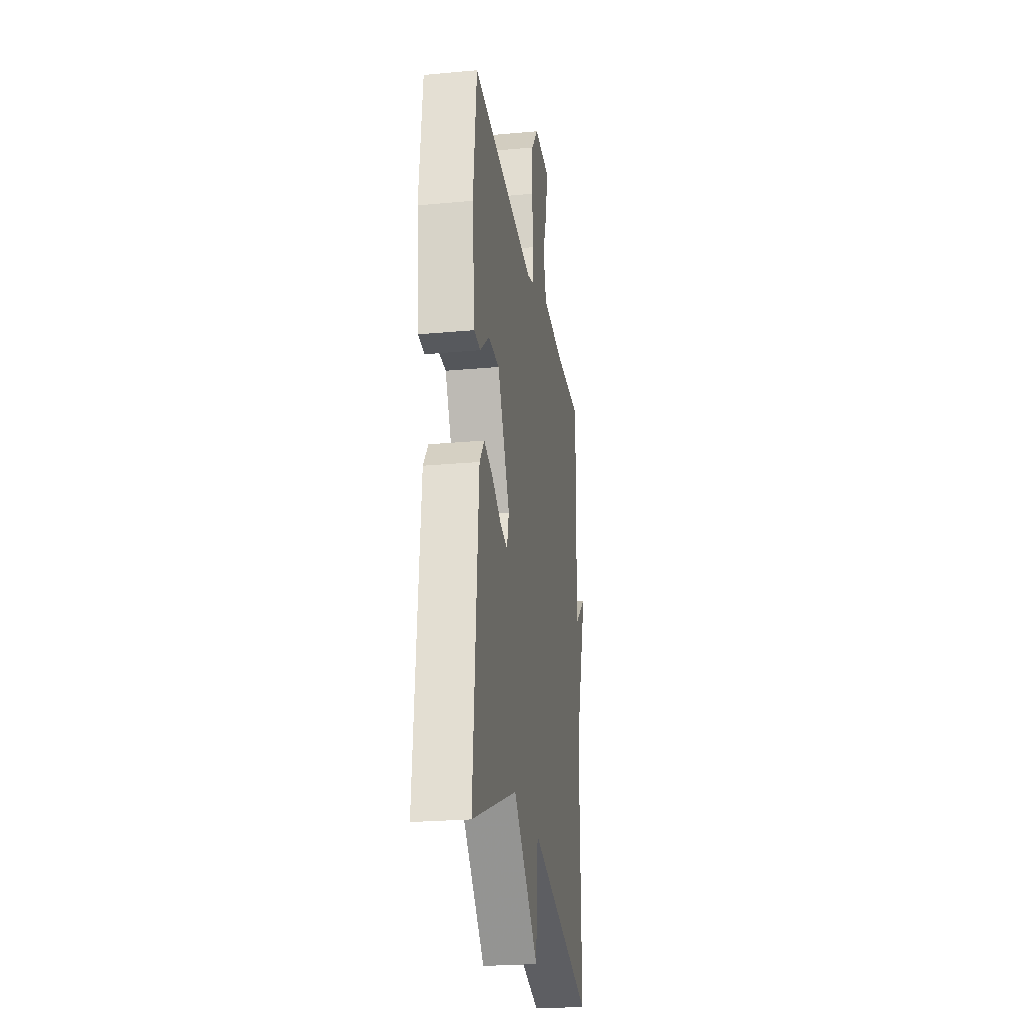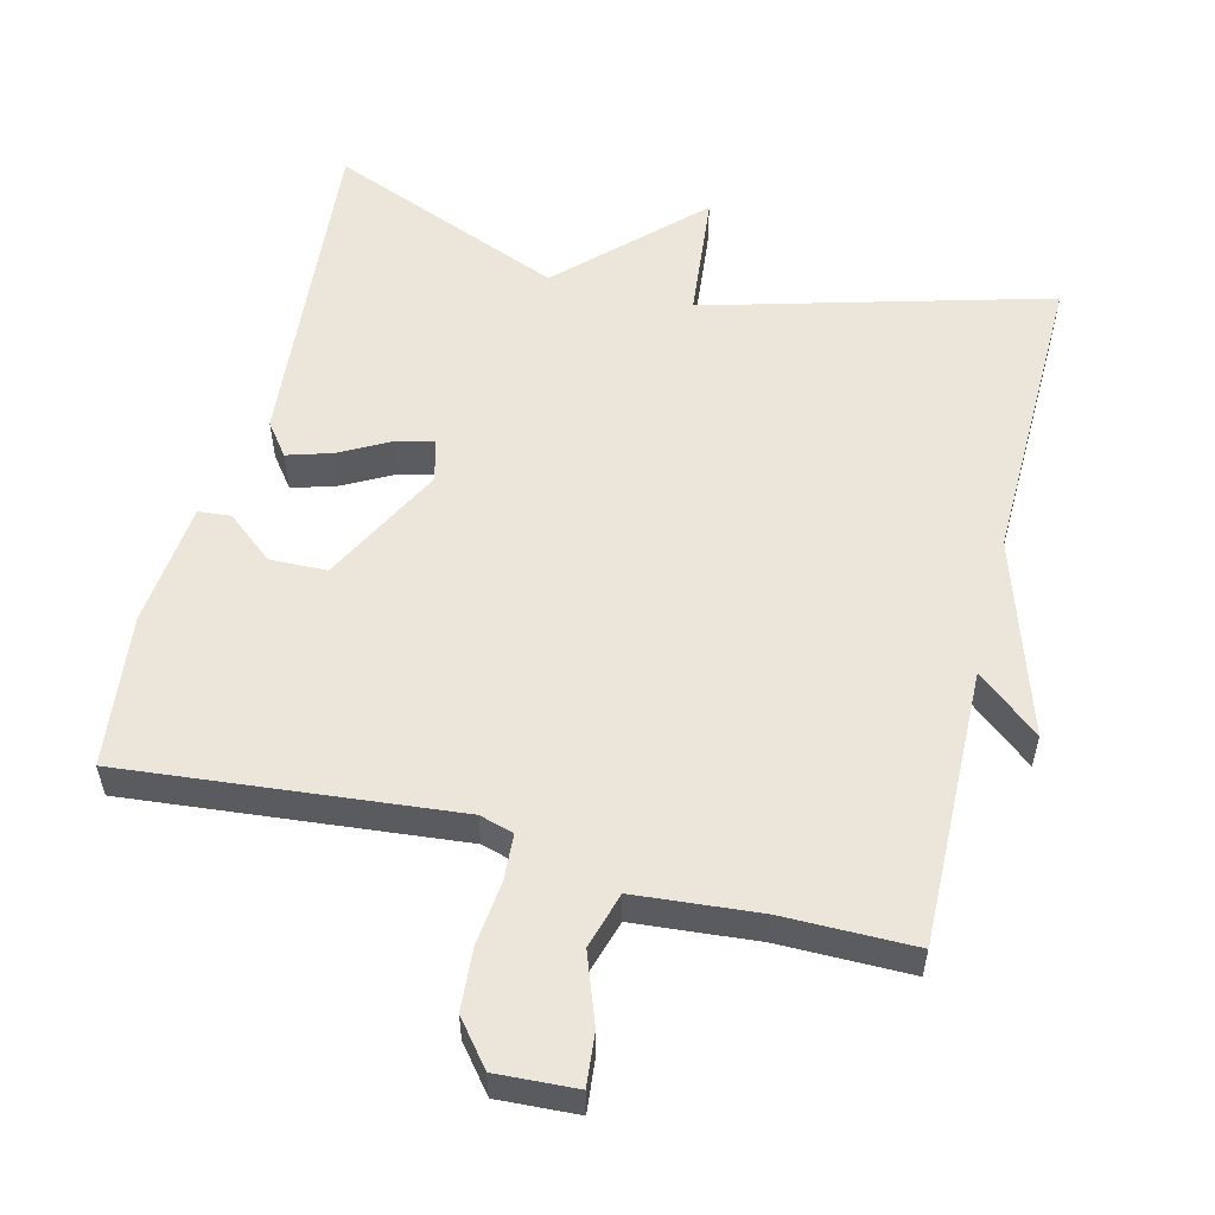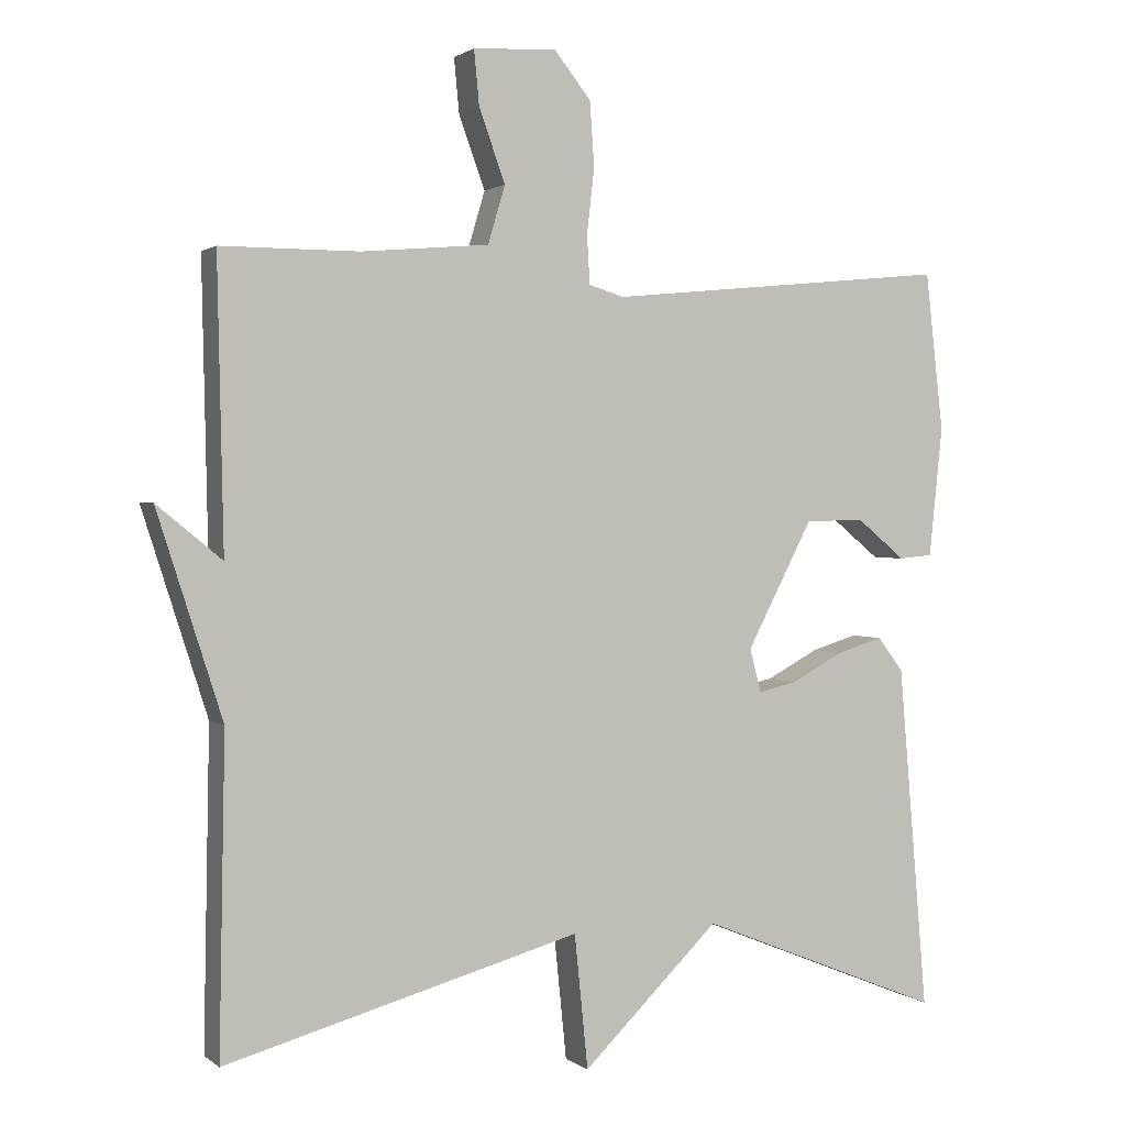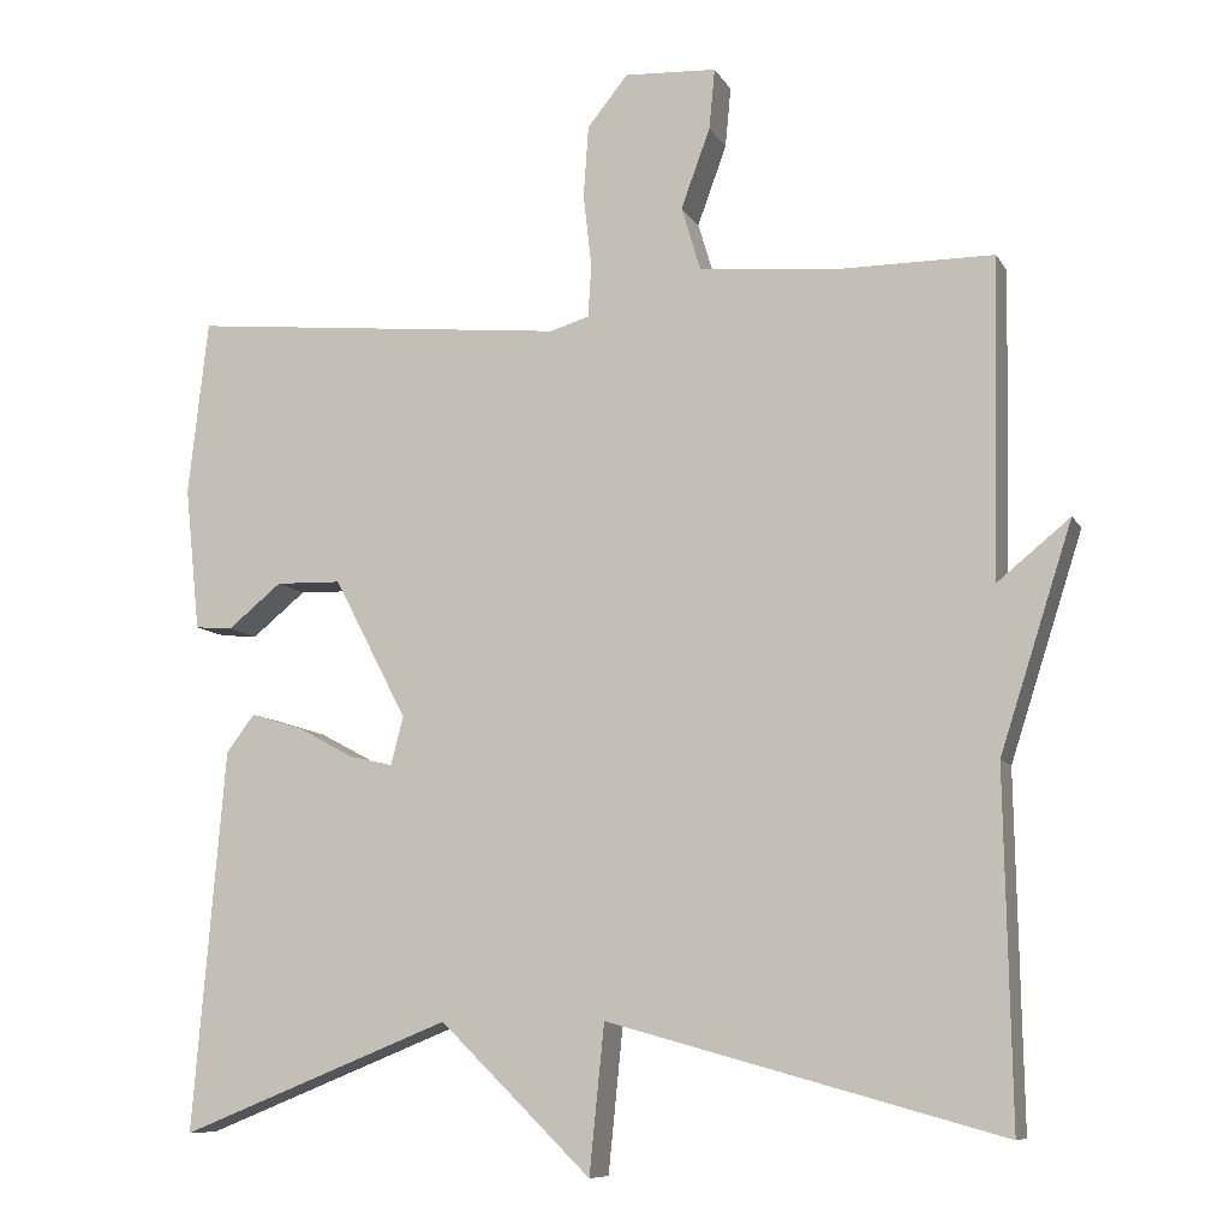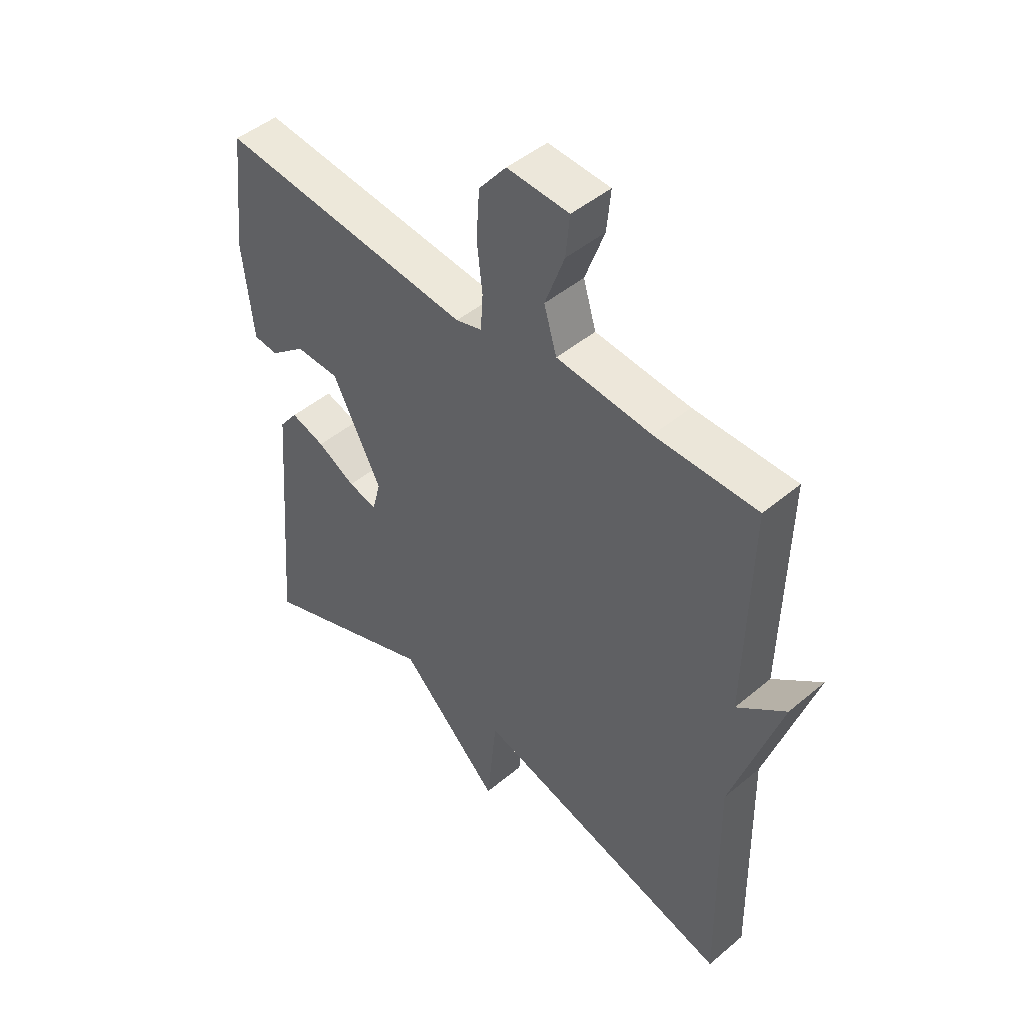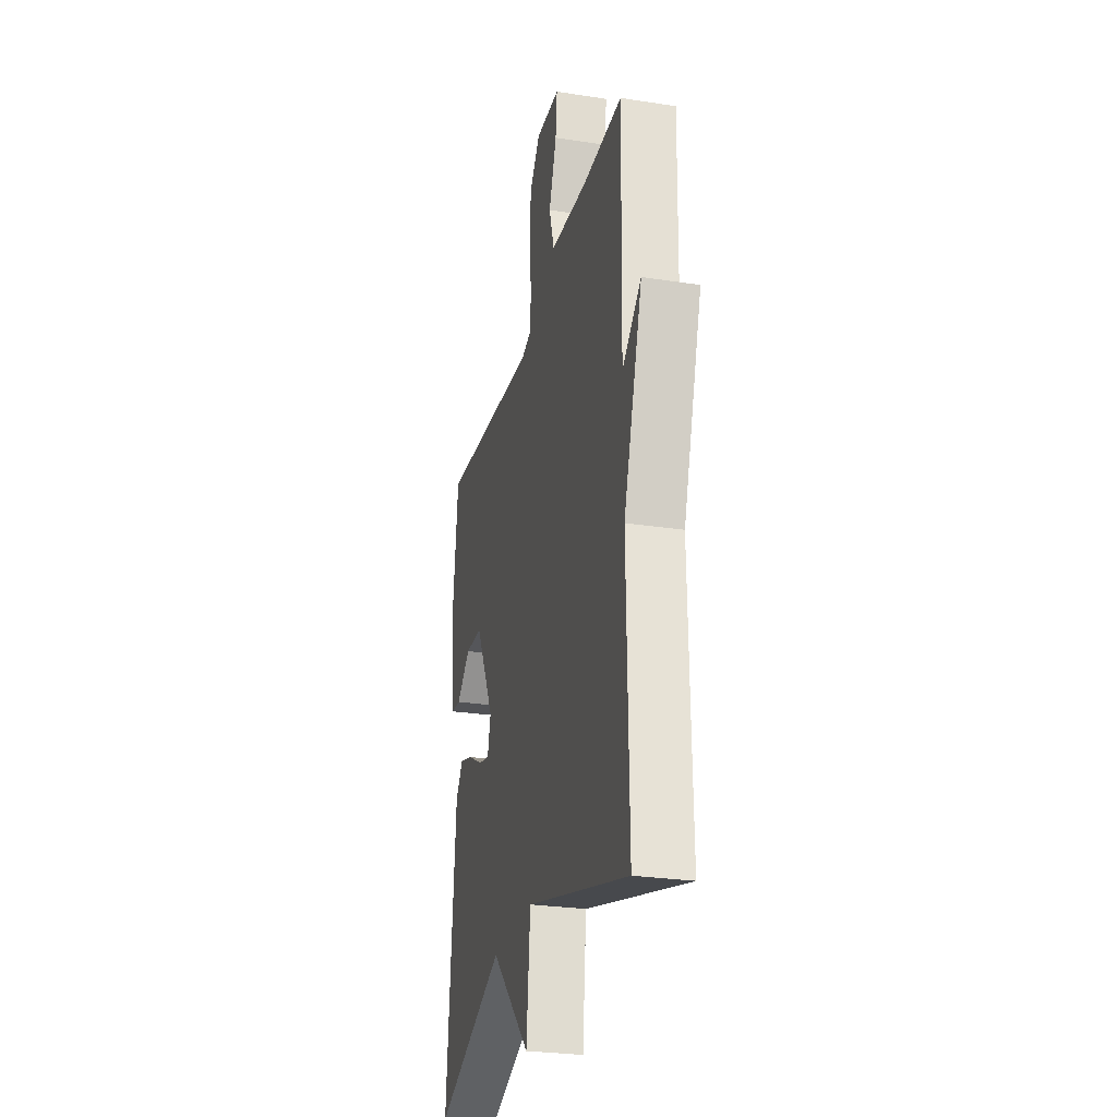
<metadata>
{"format":"obj","ext":"obj","renderer":"f3d","projection":"perspective","resolution":1024,"background":"white","views":[{"elev":-24.0,"azim":-81.3,"up":"+Z"},{"elev":55.7,"azim":14.0,"up":"+Y"},{"elev":1.5,"azim":156.5,"up":"+Z"},{"elev":-9.1,"azim":18.3,"up":"+Z"},{"elev":46.9,"azim":46.5,"up":"+Z"},{"elev":-27.2,"azim":76.6,"up":"+Z"}]}
</metadata>
<code>
v -0.5 0.07 -0.5
v -0.461 0.07 -0.041
v -0.427 0.07 0.004
v -0.365 0.07 -0.015
v -0.296 0.07 -0.052
v -0.244 0.07 -0.064
v -0.229 0.07 -0.006
v -0.317 0.07 0.163
v -0.396 0.07 0.165
v -0.461 0.07 0.112
v -0.506 0.07 0.116
v -0.524 0.07 0.289
v -0.5 0.07 0.5
v -0.042 0.07 0.455
v 0.005 0.07 0.469
v 0.009 0.07 0.533
v -0.001 0.07 0.62
v 0.005 0.07 0.706
v 0.054 0.07 0.767
v 0.165 0.07 0.761
v 0.158 0.07 0.688
v 0.123 0.07 0.592
v 0.146 0.07 0.515
v 0.317 0.07 0.5
v 0.5 0.07 0.5
v 0.492 0.07 0.118
v 0.579 0.07 0.189
v 0.492 0.07 -0.082
v 0.5 0.07 -0.5
v 0.026 0.07 -0.369
v 0.008 0.07 -0.547
v -0.174 0.07 -0.369
v -0.5 0 -0.5
v -0.461 0 -0.041
v -0.427 0 0.004
v -0.365 0 -0.015
v -0.296 0 -0.052
v -0.244 0 -0.064
v -0.229 0 -0.006
v -0.317 0 0.163
v -0.396 0 0.165
v -0.461 0 0.112
v -0.506 0 0.116
v -0.524 0 0.289
v -0.5 0 0.5
v -0.042 0 0.455
v 0.005 0 0.469
v 0.009 0 0.533
v -0.001 0 0.62
v 0.005 0 0.706
v 0.054 0 0.767
v 0.165 0 0.761
v 0.158 0 0.688
v 0.123 0 0.592
v 0.146 0 0.515
v 0.317 0 0.5
v 0.5 0 0.5
v 0.492 0 0.118
v 0.579 0 0.189
v 0.492 0 -0.082
v 0.5 0 -0.5
v 0.026 0 -0.369
v 0.008 0 -0.547
v -0.174 0 -0.369
f 30 31 32
f 28 29 30
f 26 27 28 30
f 26 30 32
f 25 26 32
f 24 25 32
f 23 24 32 1
f 20 21 22
f 19 20 22
f 18 19 22
f 17 18 22
f 16 17 22
f 15 16 22 23
f 12 13 14
f 11 12 14
f 10 11 14
f 9 10 14
f 8 9 14 15
f 7 8 15 23
f 3 4 5
f 2 3 5
f 1 2 5
f 1 5 6
f 23 1 6
f 6 7 23
f 64 63 62
f 62 61 60
f 62 60 59 58
f 64 62 58
f 64 58 57
f 64 57 56
f 33 64 56 55
f 54 53 52
f 54 52 51
f 54 51 50
f 54 50 49
f 54 49 48
f 55 54 48 47
f 46 45 44
f 46 44 43
f 46 43 42
f 46 42 41
f 47 46 41 40
f 55 47 40 39
f 37 36 35
f 37 35 34
f 37 34 33
f 38 37 33
f 38 33 55
f 55 39 38
f 1 33 34 2
f 2 34 35 3
f 3 35 36 4
f 4 36 37 5
f 5 37 38 6
f 6 38 39 7
f 7 39 40 8
f 8 40 41 9
f 9 41 42 10
f 10 42 43 11
f 11 43 44 12
f 12 44 45 13
f 13 45 46 14
f 14 46 47 15
f 15 47 48 16
f 16 48 49 17
f 17 49 50 18
f 18 50 51 19
f 19 51 52 20
f 20 52 53 21
f 21 53 54 22
f 22 54 55 23
f 23 55 56 24
f 24 56 57 25
f 25 57 58 26
f 26 58 59 27
f 27 59 60 28
f 28 60 61 29
f 29 61 62 30
f 30 62 63 31
f 31 63 64 32
f 32 64 33 1

</code>
